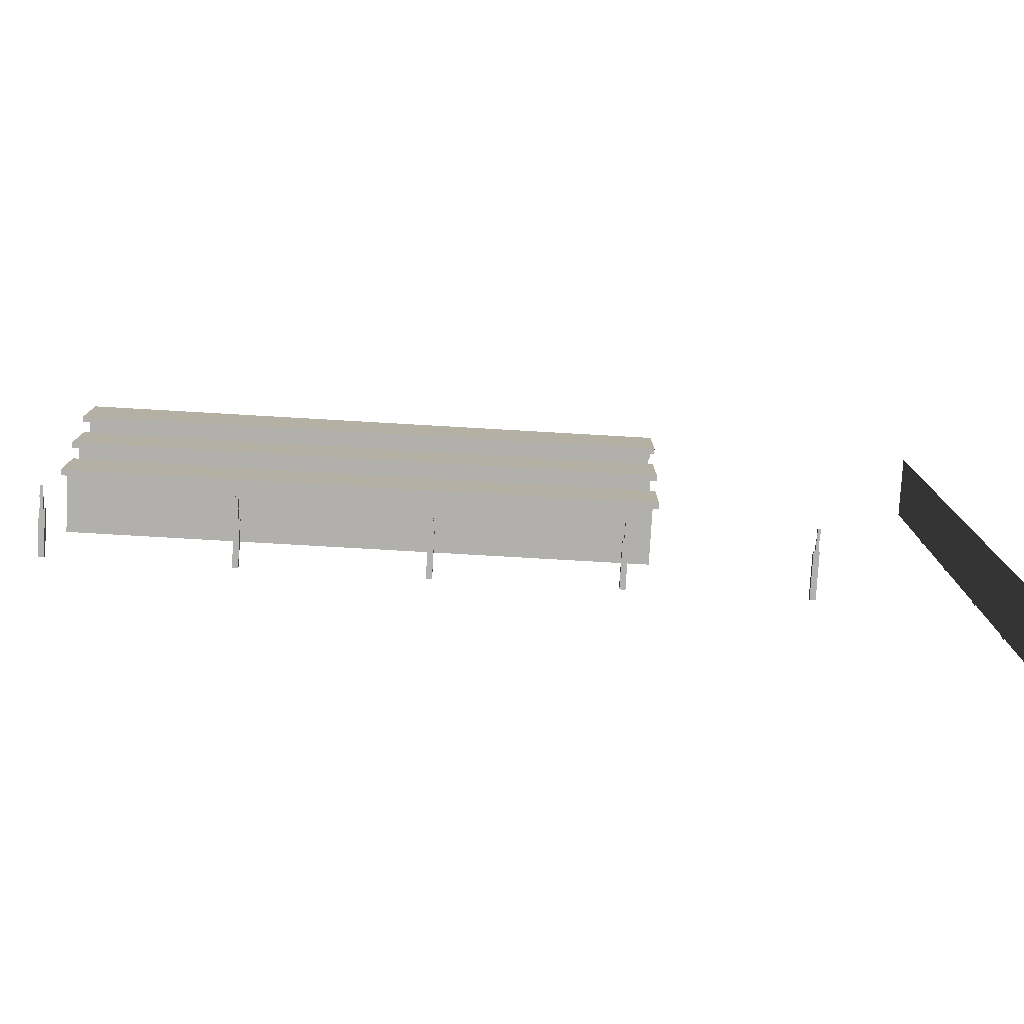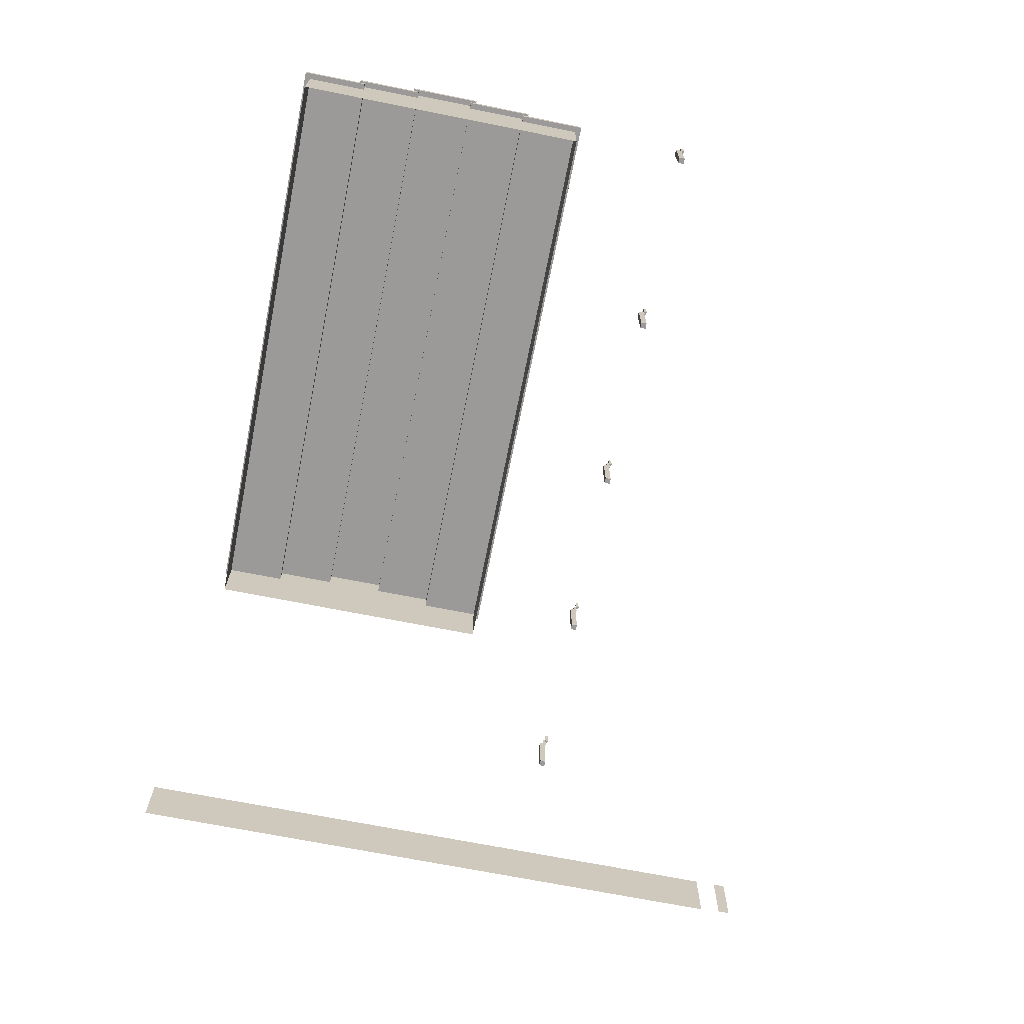
<metadata>
{"format":"obj","ext":"obj","renderer":"f3d","projection":"perspective","resolution":1024,"background":"white","views":[{"elev":-78.7,"azim":176.7,"up":"+Z"},{"elev":-69.4,"azim":78.7,"up":"+Y"}]}
</metadata>
<code>
g Atlas_332
v -71.23 -8.774e-05 27.14
v -121.2 5 27.14
v -71.23 5 27.14
v -121.2 -8.774e-05 27.14
v -71.23 5 2.143
v -121.2 -8.774e-05 2.143
v -71.23 -8.774e-05 2.143
v -121.2 5 2.143
v -121.2 6.5 12.14
v -121.7 7 12.14
v -121.2 7 12.14
v -121.7 6.5 12.14
v -71.23 7 12.14
v -70.73 6.5 12.14
v -71.23 6.5 12.14
v -70.73 7 12.14
v -70.73 6.5 6.643
v -71.23 6.5 12.14
v -70.73 6.5 12.14
v -71.23 6.5 7.143
v -121.7 6.5 6.643
v -121.2 6.5 7.143
v -121.7 6.5 12.14
v -121.2 6.5 12.14
v -71.23 5 22.14
v -70.73 5.5 22.14
v -71.23 5.5 22.14
v -70.73 5 22.14
v -121.2 5.5 22.14
v -121.7 5 22.14
v -121.2 5 22.14
v -121.7 5.5 22.14
v -121.7 5 27.64
v -121.2 5 22.14
v -121.7 5 22.14
v -121.2 5 27.14
v -70.73 5 27.64
v -71.23 5 27.14
v -70.73 5 22.14
v -71.23 5 22.14
v -70.73 5 1.643
v -71.23 5 7.143
v -70.73 5 7.143
v -71.23 5 2.143
v -121.7 5 1.643
v -121.2 5 2.143
v -121.7 5 7.143
v -121.2 5 7.143
v -121.2 5 7.143
v -121.7 5.5 7.143
v -121.2 5.5 7.143
v -121.7 5 7.143
v -71.23 5.5 7.143
v -70.73 5 7.143
v -71.23 5 7.143
v -70.73 5.5 7.143
v -70.73 8 11.64
v -71.23 8 17.14
v -70.73 8 17.64
v -71.23 8 12.14
v -121.7 8 11.64
v -121.2 8 12.14
v -121.7 8 17.64
v -121.2 8 17.14
v -70.73 6.5 17.14
v -71.23 6.5 22.14
v -70.73 6.5 22.64
v -71.23 6.5 17.14
v -121.2 6.5 22.14
v -121.7 6.5 22.64
v -121.2 6.5 17.14
v -121.7 6.5 17.14
v -71.23 6.5 17.14
v -70.73 7 17.14
v -71.23 7 17.14
v -70.73 6.5 17.14
v -121.2 7 17.14
v -121.7 6.5 17.14
v -121.2 6.5 17.14
v -121.7 7 17.14
v -121.7 5 1.643
v -121.7 5.5 7.143
v -121.7 5 7.143
v -121.7 5.5 1.643
v -121.7 5 22.14
v -121.7 5.5 27.64
v -121.7 5 27.64
v -121.7 5.5 22.14
v -70.73 5 27.64
v -70.73 5.5 22.14
v -70.73 5 22.14
v -70.73 5.5 27.64
v -70.73 5 7.143
v -70.73 5.5 1.643
v -70.73 5 1.643
v -70.73 5.5 7.143
v -121.7 6.5 6.643
v -121.7 7 12.14
v -121.7 6.5 12.14
v -121.7 7 6.643
v -121.7 6.5 17.14
v -121.7 7 22.64
v -121.7 6.5 22.64
v -121.7 7 17.14
v -70.73 6.5 22.64
v -70.73 7 17.14
v -70.73 6.5 17.14
v -70.73 7 22.64
v -70.73 6.5 12.14
v -70.73 7 6.643
v -70.73 6.5 6.643
v -70.73 7 12.14
v -70.73 8 17.64
v -70.73 8.5 11.64
v -70.73 8 11.64
v -70.73 8.5 17.64
v -121.7 8 11.64
v -121.7 8.5 17.64
v -121.7 8 17.64
v -121.7 8.5 11.64
v -70.73 8.5 11.64
v -121.7 8 11.64
v -70.73 8 11.64
v -121.7 8.5 11.64
v -70.73 8 17.64
v -121.7 8.5 17.64
v -70.73 8.5 17.64
v -121.7 8 17.64
v -70.73 6.5 22.64
v -121.7 7 22.64
v -70.73 7 22.64
v -121.7 6.5 22.64
v -70.73 5 27.64
v -121.7 5.5 27.64
v -70.73 5.5 27.64
v -121.7 5 27.64
v -70.73 5.5 1.643
v -121.7 5 1.643
v -70.73 5 1.643
v -121.7 5.5 1.643
v -70.73 7 6.643
v -121.7 6.5 6.643
v -70.73 6.5 6.643
v -121.7 7 6.643
v -121.7 5.5 1.643
v -121.2 5.5 7.143
v -121.7 5.5 7.143
v -70.73 5.5 7.143
v -70.73 5.5 1.643
v -121.2 5.5 7.143
v -70.73 5.5 7.143
v -71.23 5.5 7.143
v -121.7 8.5 17.64
v -70.73 8.5 11.64
v -70.73 8.5 17.64
v -121.7 8.5 11.64
v -121.7 7 6.643
v -121.2 7 12.14
v -121.7 7 12.14
v -70.73 7 12.14
v -70.73 7 6.643
v -121.2 7 12.14
v -70.73 7 12.14
v -71.23 7 12.14
v -70.73 5.5 27.64
v -71.23 5.5 22.14
v -70.73 5.5 22.14
v -121.7 5.5 22.14
v -121.7 5.5 27.64
v -71.23 5.5 22.14
v -121.7 5.5 22.14
v -121.2 5.5 22.14
v -121.7 7 22.64
v -70.73 7 17.14
v -70.73 7 22.64
v -71.23 7 17.14
v -121.2 7 17.14
v -121.7 7 17.14
v -121.2 -8.774e-05 2.143
v -121.2 5 27.14
v -121.2 -8.774e-05 27.14
v -121.2 5 22.14
v -121.2 5 7.143
v -121.2 6.5 12.14
v -121.2 7 12.14
v -121.2 6.5 17.14
v -121.2 5.5 22.14
v -121.2 6.5 22.14
v -121.2 8 12.14
v -121.2 7 17.14
v -121.2 8 17.14
v -121.2 5.5 7.143
v -121.2 6.5 7.143
v -121.2 5 2.143
v -71.23 -8.774e-05 2.143
v -71.23 5 7.143
v -71.23 5 2.143
v -71.23 5 22.14
v -71.23 6.5 17.14
v -71.23 7 17.14
v -71.23 6.5 12.14
v -71.23 5.5 7.143
v -71.23 6.5 7.143
v -71.23 8 17.14
v -71.23 7 12.14
v -71.23 8 12.14
v -71.23 5.5 22.14
v -71.23 6.5 22.14
v -71.23 5 27.14
v -71.23 -8.774e-05 27.14
v -71.23 5.5 22.14
v -121.2 6.5 22.14
v -71.23 6.5 22.14
v -121.2 5.5 22.14
v -71.23 7 17.14
v -121.2 8 17.14
v -71.23 8 17.14
v -121.2 7 17.14
v -71.23 7 12.14
v -121.2 8 12.14
v -121.2 7 12.14
v -71.23 8 12.14
v -71.23 5.5 7.143
v -121.2 6.5 7.143
v -121.2 5.5 7.143
v -71.23 6.5 7.143
v -102.8 6 -8.228
v -102.6 5 -8.228
v -102.6 6 -8.228
v -102.8 5 -8.228
v -102.6 6 -8.228
v -102.8 6 -7.978
v -102.8 6 -8.228
v -102.6 6 -7.978
v -102.4 -8.774e-05 -7.853
v -102.9 -8.774e-05 -7.353
v -102.4 -8.774e-05 -7.353
v -102.9 -8.774e-05 -7.853
v -102.4 4 -7.853
v -102.4 -8.774e-05 -7.353
v -102.4 4 -7.353
v -102.4 -8.774e-05 -7.853
v -102.4 4 -7.353
v -102.9 -8.774e-05 -7.353
v -102.9 4 -7.353
v -102.4 -8.774e-05 -7.353
v -102.9 4 -7.353
v -102.9 -8.774e-05 -7.853
v -102.9 4 -7.853
v -102.9 -8.774e-05 -7.353
v -102.9 4 -7.853
v -102.4 -8.774e-05 -7.853
v -102.4 4 -7.853
v -102.9 -8.774e-05 -7.853
v -102.4 4 -7.853
v -102.9 4 -7.353
v -102.9 4 -7.853
v -102.4 4 -7.353
v -102.6 4 -7.978
v -102.8 4 -7.728
v -102.6 4 -7.728
v -102.8 4 -7.978
v -102.6 5 -7.728
v -102.8 4 -7.728
v -102.8 5 -7.728
v -102.6 4 -7.728
v -87.02 6 -8.228
v -86.77 5 -8.228
v -86.77 6 -8.228
v -87.02 5 -8.228
v -86.77 6 -8.228
v -87.02 6 -7.978
v -87.02 6 -8.228
v -86.77 6 -7.978
v -86.64 -8.774e-05 -7.853
v -87.14 -8.774e-05 -7.353
v -86.64 -8.774e-05 -7.353
v -87.14 -8.774e-05 -7.853
v -86.64 4 -7.853
v -86.64 -8.774e-05 -7.353
v -86.64 4 -7.353
v -86.64 -8.774e-05 -7.853
v -86.64 4 -7.353
v -87.14 -8.774e-05 -7.353
v -87.14 4 -7.353
v -86.64 -8.774e-05 -7.353
v -87.14 4 -7.353
v -87.14 -8.774e-05 -7.853
v -87.14 4 -7.853
v -87.14 -8.774e-05 -7.353
v -87.14 4 -7.853
v -86.64 -8.774e-05 -7.853
v -86.64 4 -7.853
v -87.14 -8.774e-05 -7.853
v -86.64 4 -7.853
v -87.14 4 -7.353
v -87.14 4 -7.853
v -86.64 4 -7.353
v -86.77 4 -7.978
v -87.02 4 -7.728
v -86.77 4 -7.728
v -87.02 4 -7.978
v -86.77 5 -7.728
v -87.02 4 -7.728
v -87.02 5 -7.728
v -86.77 4 -7.728
v -71.22 6 -8.228
v -70.97 5 -8.228
v -70.97 6 -8.228
v -71.22 5 -8.228
v -70.97 6 -8.228
v -71.22 6 -7.978
v -71.22 6 -8.228
v -70.97 6 -7.978
v -70.84 -8.774e-05 -7.853
v -71.34 -8.774e-05 -7.353
v -70.84 -8.774e-05 -7.353
v -71.34 -8.774e-05 -7.853
v -70.84 4 -7.853
v -70.84 -8.774e-05 -7.353
v -70.84 4 -7.353
v -70.84 -8.774e-05 -7.853
v -70.84 4 -7.353
v -71.34 -8.774e-05 -7.353
v -71.34 4 -7.353
v -70.84 -8.774e-05 -7.353
v -71.34 4 -7.353
v -71.34 -8.774e-05 -7.853
v -71.34 4 -7.853
v -71.34 -8.774e-05 -7.353
v -71.34 4 -7.853
v -70.84 -8.774e-05 -7.853
v -70.84 4 -7.853
v -71.34 -8.774e-05 -7.853
v -70.84 4 -7.853
v -71.34 4 -7.353
v -71.34 4 -7.853
v -70.84 4 -7.353
v -70.97 4 -7.978
v -71.22 4 -7.728
v -70.97 4 -7.728
v -71.22 4 -7.978
v -70.97 5 -7.728
v -71.22 4 -7.728
v -71.22 5 -7.728
v -70.97 4 -7.728
v -133.9 5 -8.228
v -134.2 5 -7.978
v -133.9 5 -7.978
v -134.2 5 -8.228
v -133.9 6 -8.228
v -133.9 5 -7.978
v -133.9 6 -7.978
v -133.9 5 -8.228
v -133.9 6 -7.978
v -134.2 5 -7.978
v -134.2 6 -7.978
v -133.9 5 -7.978
v -134.2 6 -7.978
v -134.2 5 -8.228
v -134.2 6 -8.228
v -134.2 5 -7.978
v -134.2 6 -8.228
v -133.9 5 -8.228
v -133.9 6 -8.228
v -134.2 5 -8.228
v -133.9 6 -8.228
v -134.2 6 -7.978
v -134.2 6 -8.228
v -133.9 6 -7.978
v -133.8 -8.774e-05 -7.853
v -134.3 -8.774e-05 -7.353
v -133.8 -8.774e-05 -7.353
v -134.3 -8.774e-05 -7.853
v -133.8 4 -7.853
v -133.8 -8.774e-05 -7.353
v -133.8 4 -7.353
v -133.8 -8.774e-05 -7.853
v -133.8 4 -7.353
v -134.3 -8.774e-05 -7.353
v -134.3 4 -7.353
v -133.8 -8.774e-05 -7.353
v -134.3 4 -7.353
v -134.3 -8.774e-05 -7.853
v -134.3 4 -7.853
v -134.3 -8.774e-05 -7.353
v -134.3 4 -7.853
v -133.8 -8.774e-05 -7.853
v -133.8 4 -7.853
v -134.3 -8.774e-05 -7.853
v -133.8 4 -7.853
v -134.3 4 -7.353
v -134.3 4 -7.853
v -133.8 4 -7.353
v -133.9 4 -7.978
v -134.2 4 -7.728
v -133.9 4 -7.728
v -134.2 4 -7.978
v -133.9 5 -7.978
v -133.9 4 -7.728
v -133.9 5 -7.728
v -133.9 4 -7.978
v -133.9 5 -7.728
v -134.2 4 -7.728
v -134.2 5 -7.728
v -133.9 4 -7.728
v -134.2 5 -7.728
v -134.2 4 -7.978
v -134.2 5 -7.978
v -134.2 4 -7.728
v -134.2 5 -7.978
v -133.9 4 -7.978
v -133.9 5 -7.978
v -134.2 4 -7.978
v -133.9 5 -7.978
v -134.2 5 -7.728
v -134.2 5 -7.978
v -133.9 5 -7.728
v -102.6 5 -8.228
v -102.8 5 -7.978
v -102.6 5 -7.978
v -102.8 5 -8.228
v -102.6 6 -8.228
v -102.6 5 -7.978
v -102.6 6 -7.978
v -102.6 5 -8.228
v -102.6 6 -7.978
v -102.8 5 -7.978
v -102.8 6 -7.978
v -102.6 5 -7.978
v -102.8 6 -7.978
v -102.8 5 -8.228
v -102.8 6 -8.228
v -102.8 5 -7.978
v -102.6 5 -7.978
v -102.6 4 -7.728
v -102.6 5 -7.728
v -102.6 4 -7.978
v -102.8 5 -7.728
v -102.8 4 -7.978
v -102.8 5 -7.978
v -102.8 4 -7.728
v -102.8 5 -7.978
v -102.6 4 -7.978
v -102.6 5 -7.978
v -102.8 4 -7.978
v -102.6 5 -7.978
v -102.8 5 -7.728
v -102.8 5 -7.978
v -102.6 5 -7.728
v -86.77 5 -8.228
v -87.02 5 -7.978
v -86.77 5 -7.978
v -87.02 5 -8.228
v -86.77 6 -8.228
v -86.77 5 -7.978
v -86.77 6 -7.978
v -86.77 5 -8.228
v -86.77 6 -7.978
v -87.02 5 -7.978
v -87.02 6 -7.978
v -86.77 5 -7.978
v -87.02 6 -7.978
v -87.02 5 -8.228
v -87.02 6 -8.228
v -87.02 5 -7.978
v -86.77 5 -7.978
v -86.77 4 -7.728
v -86.77 5 -7.728
v -86.77 4 -7.978
v -87.02 5 -7.728
v -87.02 4 -7.978
v -87.02 5 -7.978
v -87.02 4 -7.728
v -87.02 5 -7.978
v -86.77 4 -7.978
v -86.77 5 -7.978
v -87.02 4 -7.978
v -86.77 5 -7.978
v -87.02 5 -7.728
v -87.02 5 -7.978
v -86.77 5 -7.728
v -70.97 5 -8.228
v -71.22 5 -7.978
v -70.97 5 -7.978
v -71.22 5 -8.228
v -70.97 6 -8.228
v -70.97 5 -7.978
v -70.97 6 -7.978
v -70.97 5 -8.228
v -70.97 6 -7.978
v -71.22 5 -7.978
v -71.22 6 -7.978
v -70.97 5 -7.978
v -71.22 6 -7.978
v -71.22 5 -8.228
v -71.22 6 -8.228
v -71.22 5 -7.978
v -70.97 5 -7.978
v -70.97 4 -7.728
v -70.97 5 -7.728
v -70.97 4 -7.978
v -71.22 5 -7.728
v -71.22 4 -7.978
v -71.22 5 -7.978
v -71.22 4 -7.728
v -71.22 5 -7.978
v -70.97 4 -7.978
v -70.97 5 -7.978
v -71.22 4 -7.978
v -70.97 5 -7.978
v -71.22 5 -7.728
v -71.22 5 -7.978
v -70.97 5 -7.728
v -118.4 5 -8.228
v -118.6 5 -7.978
v -118.4 5 -7.978
v -118.6 5 -8.228
v -118.4 6 -8.228
v -118.4 5 -7.978
v -118.4 6 -7.978
v -118.4 5 -8.228
v -118.4 6 -7.978
v -118.6 5 -7.978
v -118.6 6 -7.978
v -118.4 5 -7.978
v -118.6 6 -7.978
v -118.6 5 -8.228
v -118.6 6 -8.228
v -118.6 5 -7.978
v -118.6 6 -8.228
v -118.4 5 -8.228
v -118.4 6 -8.228
v -118.6 5 -8.228
v -118.4 6 -8.228
v -118.6 6 -7.978
v -118.6 6 -8.228
v -118.4 6 -7.978
v -118.2 -8.774e-05 -7.853
v -118.7 -8.774e-05 -7.353
v -118.2 -8.774e-05 -7.353
v -118.7 -8.774e-05 -7.853
v -118.2 4 -7.853
v -118.2 -8.774e-05 -7.353
v -118.2 4 -7.353
v -118.2 -8.774e-05 -7.853
v -118.2 4 -7.353
v -118.7 -8.774e-05 -7.353
v -118.7 4 -7.353
v -118.2 -8.774e-05 -7.353
v -118.7 4 -7.353
v -118.7 -8.774e-05 -7.853
v -118.7 4 -7.853
v -118.7 -8.774e-05 -7.353
v -118.7 4 -7.853
v -118.2 -8.774e-05 -7.853
v -118.2 4 -7.853
v -118.7 -8.774e-05 -7.853
v -118.2 4 -7.853
v -118.7 4 -7.353
v -118.7 4 -7.853
v -118.2 4 -7.353
v -118.4 4 -7.978
v -118.6 4 -7.728
v -118.4 4 -7.728
v -118.6 4 -7.978
v -118.4 5 -7.978
v -118.4 4 -7.728
v -118.4 5 -7.728
v -118.4 4 -7.978
v -118.4 5 -7.728
v -118.6 4 -7.728
v -118.6 5 -7.728
v -118.4 4 -7.728
v -118.6 5 -7.728
v -118.6 4 -7.978
v -118.6 5 -7.978
v -118.6 4 -7.728
v -118.6 5 -7.978
v -118.4 4 -7.978
v -118.4 5 -7.978
v -118.6 4 -7.978
v -118.4 5 -7.978
v -118.6 5 -7.728
v -118.6 5 -7.978
v -118.4 5 -7.728
v -147.7 8.202e-05 31.56
v -147.7 5.5 19.74
v -147.7 8.202e-05 19.74
v -147.7 5.5 31.56
v -147.7 8.202e-05 19.74
v -147.7 5.5 7.92
v -147.7 8.202e-05 7.92
v -147.7 5.5 19.74
v -147.7 8.202e-05 7.92
v -147.7 5.5 -3.899
v -147.7 8.202e-05 -3.899
v -147.7 5.5 7.92
v -147.7 8.202e-05 -3.899
v -147.7 5.5 -15.72
v -147.7 8.202e-05 -15.72
v -147.7 5.5 -3.899
v -147.7 8.202e-05 -15.72
v -147.7 5.5 -27.54
v -147.7 8.202e-05 -27.54
v -147.7 5.5 -15.72
v -147.6 8.202e-05 18.6
v -147.6 5.32 17.52
v -147.6 8.202e-05 17.52
v -147.6 5.32 18.6
v -147.6 8.202e-05 7.096
v -147.6 5.32 6.017
v -147.6 8.202e-05 6.017
v -147.6 5.32 7.096
v -147.6 8.202e-05 -5.404
v -147.6 5.32 -6.483
v -147.6 8.202e-05 -6.483
v -147.6 5.32 -5.404
v -147.6 8.202e-05 -16.9
v -147.6 5.32 -17.98
v -147.6 8.202e-05 -17.98
v -147.6 5.32 -16.9
v -147.6 8.202e-05 -29.4
v -147.6 5.32 -30.48
v -147.6 8.202e-05 -30.48
v -147.6 5.32 -29.4
g Atlas_332_0
f 3 2 1
f 4 1 2
f 7 6 5
f 8 5 6
f 11 10 9
f 12 9 10
f 15 14 13
f 16 13 14
f 19 18 17
f 20 17 18
f 17 20 21
f 22 21 20
f 21 22 23
f 24 23 22
f 27 26 25
f 28 25 26
f 31 30 29
f 32 29 30
f 35 34 33
f 36 33 34
f 33 36 37
f 38 37 36
f 37 38 39
f 40 39 38
f 43 42 41
f 44 41 42
f 41 44 45
f 46 45 44
f 45 46 47
f 48 47 46
f 51 50 49
f 52 49 50
f 55 54 53
f 56 53 54
f 59 58 57
f 60 57 58
f 57 60 61
f 62 61 60
f 61 62 63
f 64 63 62
f 63 64 59
f 58 59 64
f 67 66 65
f 68 65 66
f 66 67 69
f 70 69 67
f 69 70 71
f 72 71 70
f 75 74 73
f 76 73 74
f 79 78 77
f 80 77 78
f 83 82 81
f 84 81 82
f 87 86 85
f 88 85 86
f 91 90 89
f 92 89 90
f 95 94 93
f 96 93 94
f 99 98 97
f 100 97 98
f 103 102 101
f 104 101 102
f 107 106 105
f 108 105 106
f 111 110 109
f 112 109 110
f 115 114 113
f 116 113 114
f 119 118 117
f 120 117 118
f 123 122 121
f 124 121 122
f 127 126 125
f 128 125 126
f 131 130 129
f 132 129 130
f 135 134 133
f 136 133 134
f 139 138 137
f 140 137 138
f 143 142 141
f 144 141 142
f 147 146 145
f 146 148 145
f 148 149 145
f 152 151 150
f 155 154 153
f 156 153 154
f 159 158 157
f 158 160 157
f 160 161 157
f 164 163 162
f 167 166 165
f 166 168 165
f 168 169 165
f 172 171 170
f 175 174 173
f 174 176 173
f 176 177 173
f 177 178 173
f 181 180 179
f 180 182 179
f 182 183 179
f 184 183 182
f 185 184 182
f 186 185 182
f 187 186 182
f 188 186 187
f 189 185 186
f 190 189 186
f 191 189 190
f 192 183 184
f 193 192 184
f 183 194 179
f 197 196 195
f 196 198 195
f 199 198 196
f 200 199 196
f 201 200 196
f 202 201 196
f 203 201 202
f 204 200 201
f 205 204 201
f 206 204 205
f 207 198 199
f 208 207 199
f 198 209 195
f 209 210 195
f 213 212 211
f 214 211 212
f 217 216 215
f 218 215 216
f 221 220 219
f 222 219 220
f 225 224 223
f 226 223 224
f 229 228 227
f 230 227 228
f 233 232 231
f 234 231 232
f 237 236 235
f 238 235 236
f 241 240 239
f 242 239 240
f 245 244 243
f 246 243 244
f 249 248 247
f 250 247 248
f 253 252 251
f 254 251 252
f 257 256 255
f 258 255 256
f 261 260 259
f 262 259 260
f 265 264 263
f 266 263 264
f 269 268 267
f 270 267 268
f 273 272 271
f 274 271 272
f 277 276 275
f 278 275 276
f 281 280 279
f 282 279 280
f 285 284 283
f 286 283 284
f 289 288 287
f 290 287 288
f 293 292 291
f 294 291 292
f 297 296 295
f 298 295 296
f 301 300 299
f 302 299 300
f 305 304 303
f 306 303 304
f 309 308 307
f 310 307 308
f 313 312 311
f 314 311 312
f 317 316 315
f 318 315 316
f 321 320 319
f 322 319 320
f 325 324 323
f 326 323 324
f 329 328 327
f 330 327 328
f 333 332 331
f 334 331 332
f 337 336 335
f 338 335 336
f 341 340 339
f 342 339 340
f 345 344 343
f 346 343 344
f 349 348 347
f 350 347 348
f 353 352 351
f 354 351 352
f 357 356 355
f 358 355 356
f 361 360 359
f 362 359 360
f 365 364 363
f 366 363 364
f 369 368 367
f 370 367 368
f 373 372 371
f 374 371 372
f 377 376 375
f 378 375 376
f 381 380 379
f 382 379 380
f 385 384 383
f 386 383 384
f 389 388 387
f 390 387 388
f 393 392 391
f 394 391 392
f 397 396 395
f 398 395 396
f 401 400 399
f 402 399 400
f 405 404 403
f 406 403 404
f 409 408 407
f 410 407 408
f 413 412 411
f 414 411 412
f 417 416 415
f 418 415 416
f 421 420 419
f 422 419 420
f 425 424 423
f 426 423 424
f 429 428 427
f 430 427 428
f 433 432 431
f 434 431 432
f 437 436 435
f 438 435 436
f 441 440 439
f 442 439 440
f 445 444 443
f 446 443 444
f 449 448 447
f 450 447 448
f 453 452 451
f 454 451 452
f 457 456 455
f 458 455 456
f 461 460 459
f 462 459 460
f 465 464 463
f 466 463 464
f 469 468 467
f 470 467 468
f 473 472 471
f 474 471 472
f 477 476 475
f 478 475 476
f 481 480 479
f 482 479 480
f 485 484 483
f 486 483 484
f 489 488 487
f 490 487 488
f 493 492 491
f 494 491 492
f 497 496 495
f 498 495 496
f 501 500 499
f 502 499 500
f 505 504 503
f 506 503 504
f 509 508 507
f 510 507 508
f 513 512 511
f 514 511 512
f 517 516 515
f 518 515 516
f 521 520 519
f 522 519 520
f 525 524 523
f 526 523 524
f 529 528 527
f 530 527 528
f 533 532 531
f 534 531 532
f 537 536 535
f 538 535 536
f 541 540 539
f 542 539 540
f 545 544 543
f 546 543 544
f 549 548 547
f 550 547 548
f 553 552 551
f 554 551 552
f 557 556 555
f 558 555 556
f 561 560 559
f 562 559 560
f 565 564 563
f 566 563 564
f 569 568 567
f 570 567 568
f 573 572 571
f 574 571 572
f 577 576 575
f 578 575 576
f 581 580 579
f 582 579 580
f 585 584 583
f 586 583 584
f 589 588 587
f 590 587 588
f 593 592 591
f 594 591 592
f 597 596 595
f 598 595 596
f 601 600 599
f 602 599 600
f 605 604 603
f 606 603 604
f 609 608 607
f 610 607 608
f 613 612 611
f 614 611 612
f 617 616 615
f 618 615 616
f 621 620 619
f 622 619 620
f 625 624 623
f 626 623 624

</code>
